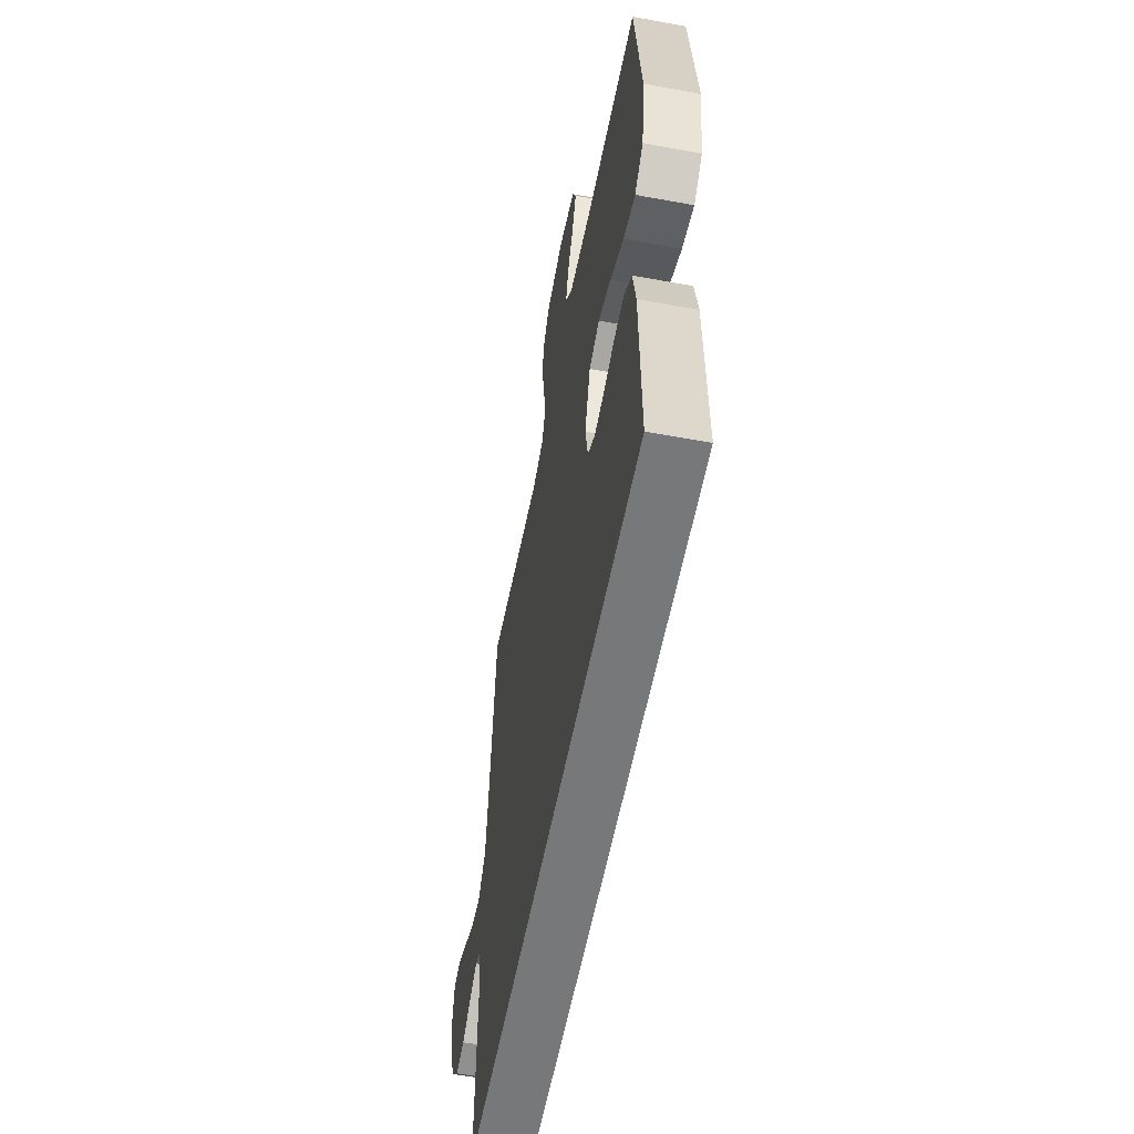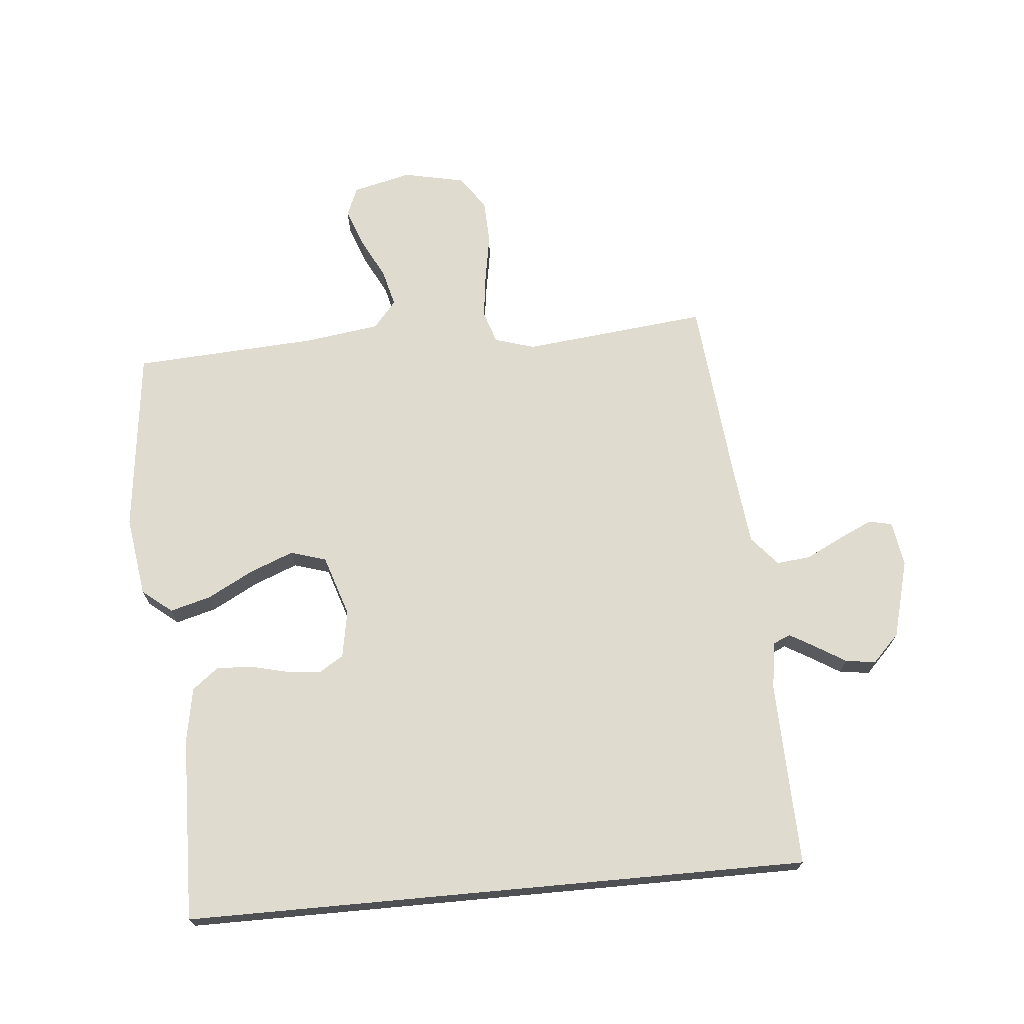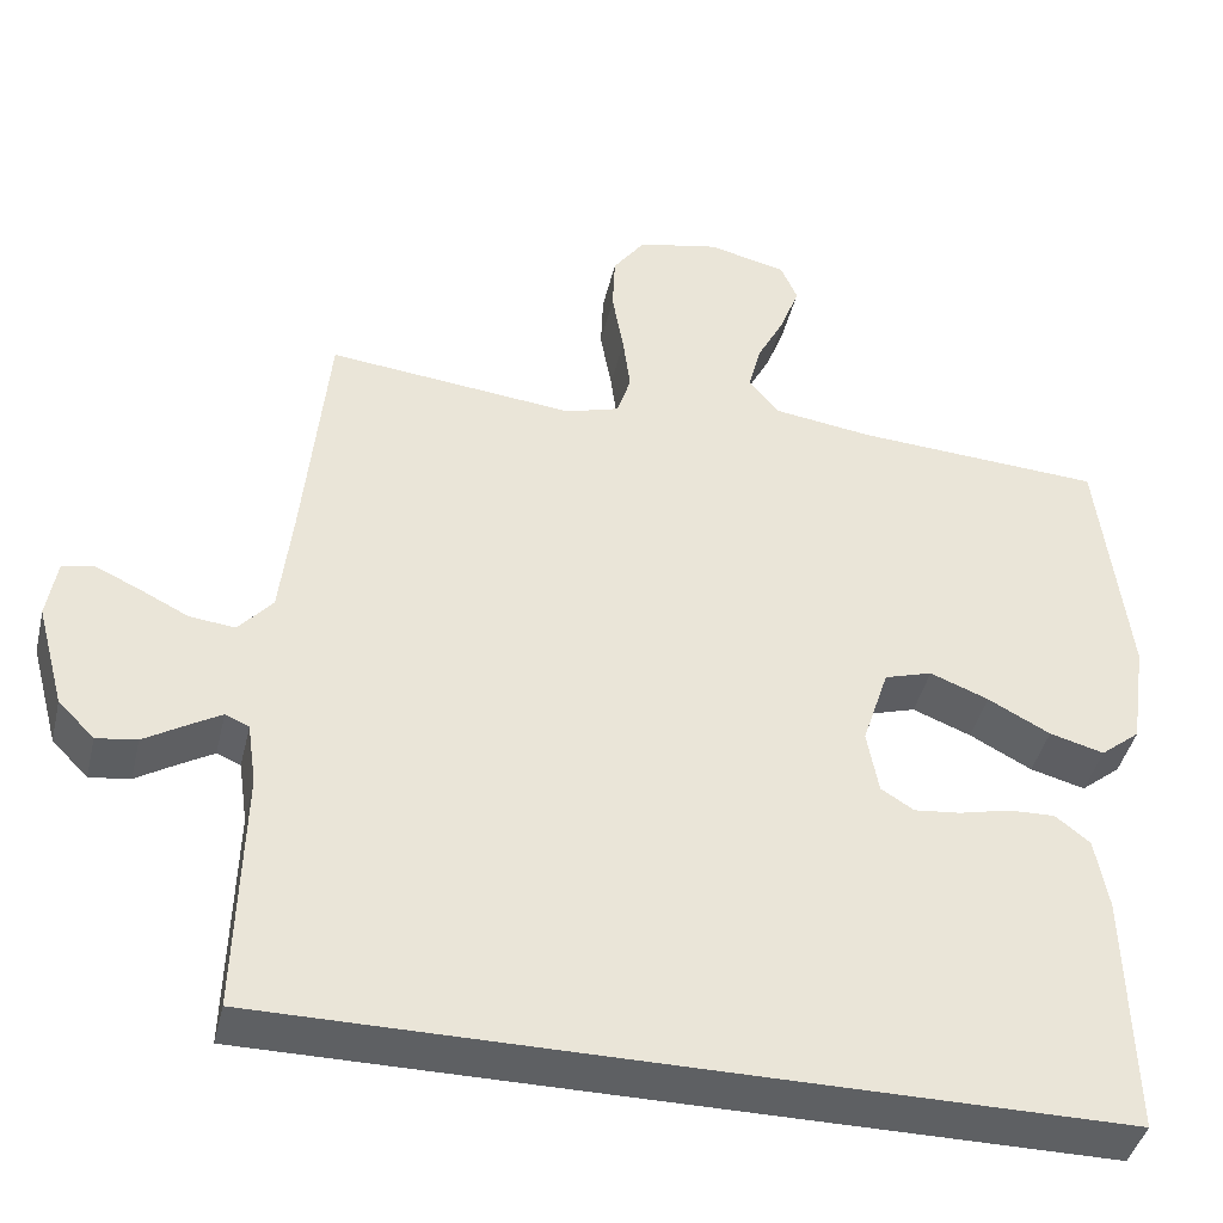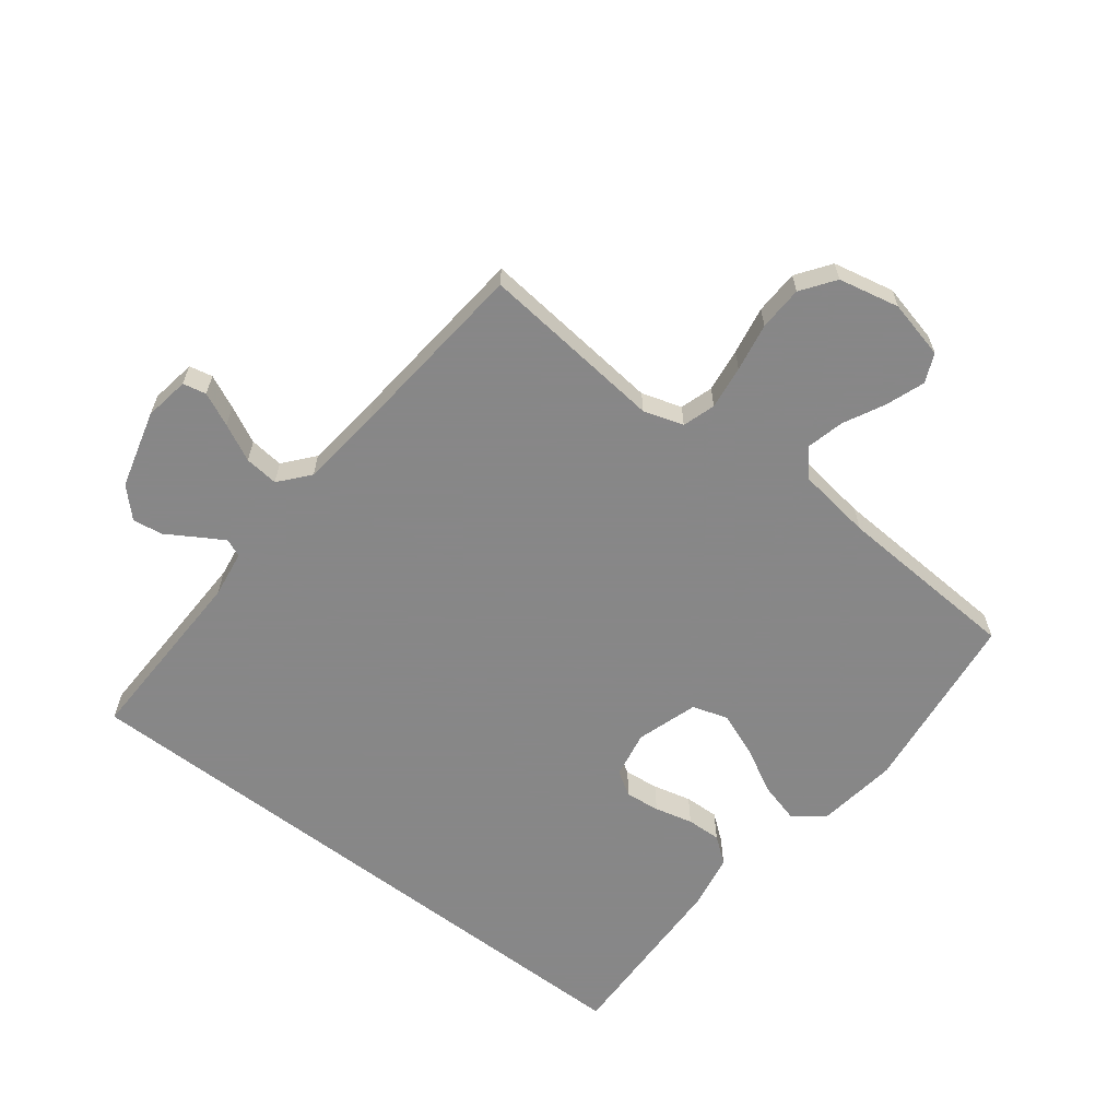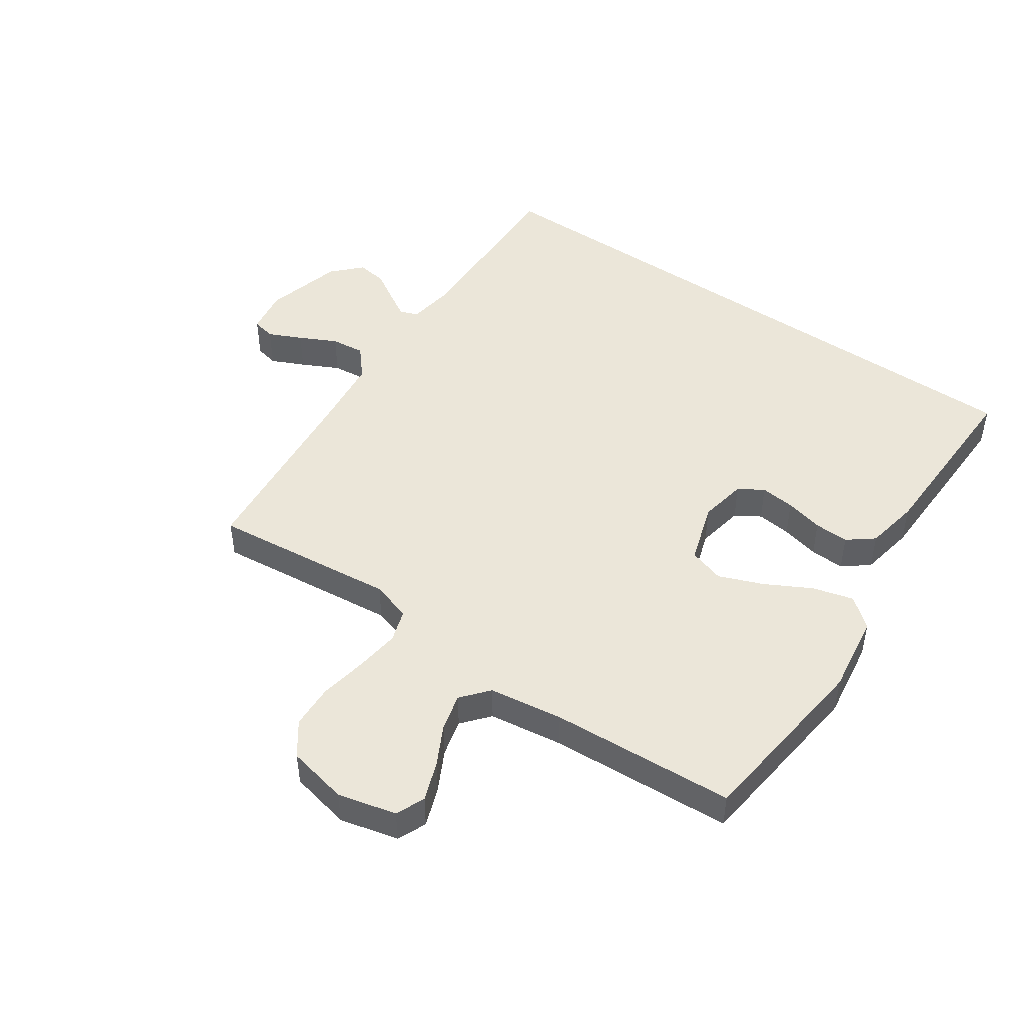
<metadata>
{"format":"obj","ext":"obj","renderer":"f3d","projection":"perspective","resolution":1024,"background":"white","views":[{"elev":-57.3,"azim":79.2,"up":"+Z"},{"elev":70.4,"azim":174.7,"up":"+Y"},{"elev":-42.3,"azim":-13.1,"up":"+Z"},{"elev":-62.6,"azim":-37.4,"up":"+Y"},{"elev":47.6,"azim":34.7,"up":"+Y"}]}
</metadata>
<code>
v 0.459 0.07 -0.5
v -0.555 0.07 -0.5
v -0.547 0.07 -0.2
v -0.558 0.07 -0.123
v -0.587 0.07 -0.111
v -0.628 0.07 -0.135
v -0.677 0.07 -0.165
v -0.726 0.07 -0.172
v -0.77 0.07 -0.127
v -0.804 0.07 0
v -0.792 0.07 0.073
v -0.754 0.07 0.081
v -0.7 0.07 0.056
v -0.64 0.07 0.026
v -0.585 0.07 0.02
v -0.544 0.07 0.068
v -0.529 0.07 0.2
v -0.5 0.07 0.5
v -0.2 0.07 0.468
v -0.135 0.07 0.488
v -0.118 0.07 0.541
v -0.127 0.07 0.612
v -0.141 0.07 0.691
v -0.138 0.07 0.763
v -0.099 0.07 0.817
v 0 0.07 0.838
v 0.095 0.07 0.815
v 0.115 0.07 0.768
v 0.092 0.07 0.705
v 0.058 0.07 0.639
v 0.043 0.07 0.579
v 0.08 0.07 0.535
v 0.2 0.07 0.518
v 0.5 0.07 0.5
v 0.535 0.07 0.2
v 0.516 0.07 0.07
v 0.468 0.07 0.031
v 0.402 0.07 0.049
v 0.327 0.07 0.089
v 0.256 0.07 0.117
v 0.198 0.07 0.099
v 0.166 0.07 0
v 0.18 0.07 -0.077
v 0.22 0.07 -0.102
v 0.276 0.07 -0.096
v 0.338 0.07 -0.081
v 0.394 0.07 -0.079
v 0.436 0.07 -0.112
v 0.452 0.07 -0.2
v 0.459 0 -0.5
v -0.555 0 -0.5
v -0.547 0 -0.2
v -0.558 0 -0.123
v -0.587 0 -0.111
v -0.628 0 -0.135
v -0.677 0 -0.165
v -0.726 0 -0.172
v -0.77 0 -0.127
v -0.804 0 0
v -0.792 0 0.073
v -0.754 0 0.081
v -0.7 0 0.056
v -0.64 0 0.026
v -0.585 0 0.02
v -0.544 0 0.068
v -0.529 0 0.2
v -0.5 0 0.5
v -0.2 0 0.468
v -0.135 0 0.488
v -0.118 0 0.541
v -0.127 0 0.612
v -0.141 0 0.691
v -0.138 0 0.763
v -0.099 0 0.817
v 0 0 0.838
v 0.095 0 0.815
v 0.115 0 0.768
v 0.092 0 0.705
v 0.058 0 0.639
v 0.043 0 0.579
v 0.08 0 0.535
v 0.2 0 0.518
v 0.5 0 0.5
v 0.535 0 0.2
v 0.516 0 0.07
v 0.468 0 0.031
v 0.402 0 0.049
v 0.327 0 0.089
v 0.256 0 0.117
v 0.198 0 0.099
v 0.166 0 0
v 0.18 0 -0.077
v 0.22 0 -0.102
v 0.276 0 -0.096
v 0.338 0 -0.081
v 0.394 0 -0.079
v 0.436 0 -0.112
v 0.452 0 -0.2
f 45 46 47 48
f 44 45 48 49
f 36 37 38 39
f 36 39 40
f 33 34 35 36
f 32 33 36 40
f 31 32 40 41
f 27 28 29 30
f 27 30 31
f 26 27 31
f 25 26 31
f 22 23 24 25
f 21 22 25 31
f 20 21 31 41
f 17 18 19
f 16 17 19 20
f 15 16 20 41
f 11 12 13 14
f 9 10 11 14
f 9 14 15
f 6 7 8 9
f 5 6 9 15
f 4 5 15 41
f 49 1 2 3
f 44 49 3 4
f 4 41 42
f 4 42 43
f 4 43 44
f 97 96 95 94
f 98 97 94 93
f 88 87 86 85
f 89 88 85
f 85 84 83 82
f 89 85 82 81
f 90 89 81 80
f 79 78 77 76
f 80 79 76
f 80 76 75
f 80 75 74
f 74 73 72 71
f 80 74 71 70
f 90 80 70 69
f 68 67 66
f 69 68 66 65
f 90 69 65 64
f 63 62 61 60
f 63 60 59 58
f 64 63 58
f 58 57 56 55
f 64 58 55 54
f 90 64 54 53
f 52 51 50 98
f 53 52 98 93
f 91 90 53
f 92 91 53
f 93 92 53
f 1 50 51 2
f 2 51 52 3
f 3 52 53 4
f 4 53 54 5
f 5 54 55 6
f 6 55 56 7
f 7 56 57 8
f 8 57 58 9
f 9 58 59 10
f 10 59 60 11
f 11 60 61 12
f 12 61 62 13
f 13 62 63 14
f 14 63 64 15
f 15 64 65 16
f 16 65 66 17
f 17 66 67 18
f 18 67 68 19
f 19 68 69 20
f 20 69 70 21
f 21 70 71 22
f 22 71 72 23
f 23 72 73 24
f 24 73 74 25
f 25 74 75 26
f 26 75 76 27
f 27 76 77 28
f 28 77 78 29
f 29 78 79 30
f 30 79 80 31
f 31 80 81 32
f 32 81 82 33
f 33 82 83 34
f 34 83 84 35
f 35 84 85 36
f 36 85 86 37
f 37 86 87 38
f 38 87 88 39
f 39 88 89 40
f 40 89 90 41
f 41 90 91 42
f 42 91 92 43
f 43 92 93 44
f 44 93 94 45
f 45 94 95 46
f 46 95 96 47
f 47 96 97 48
f 48 97 98 49
f 49 98 50 1

</code>
